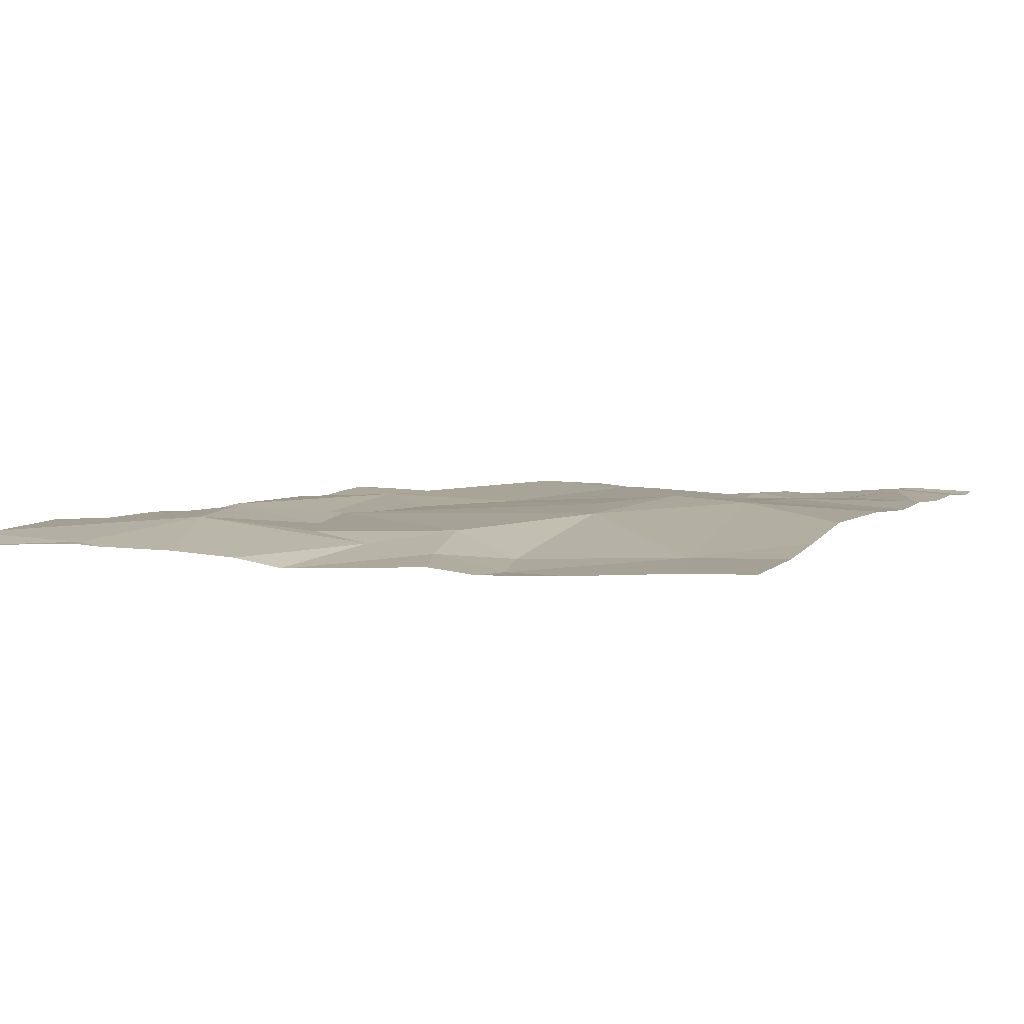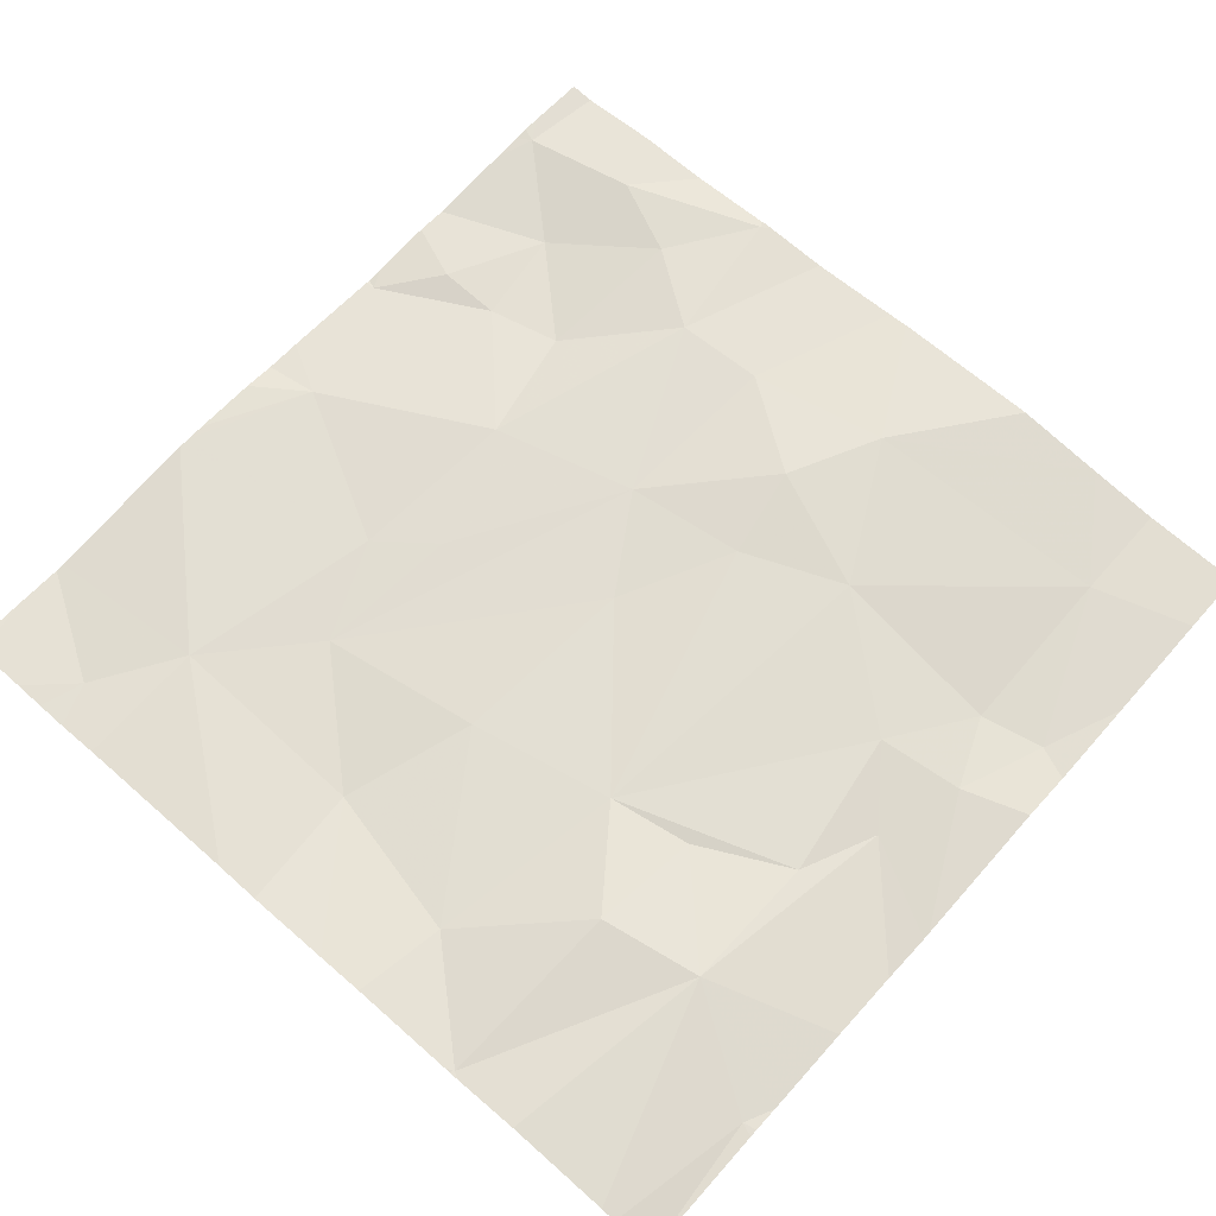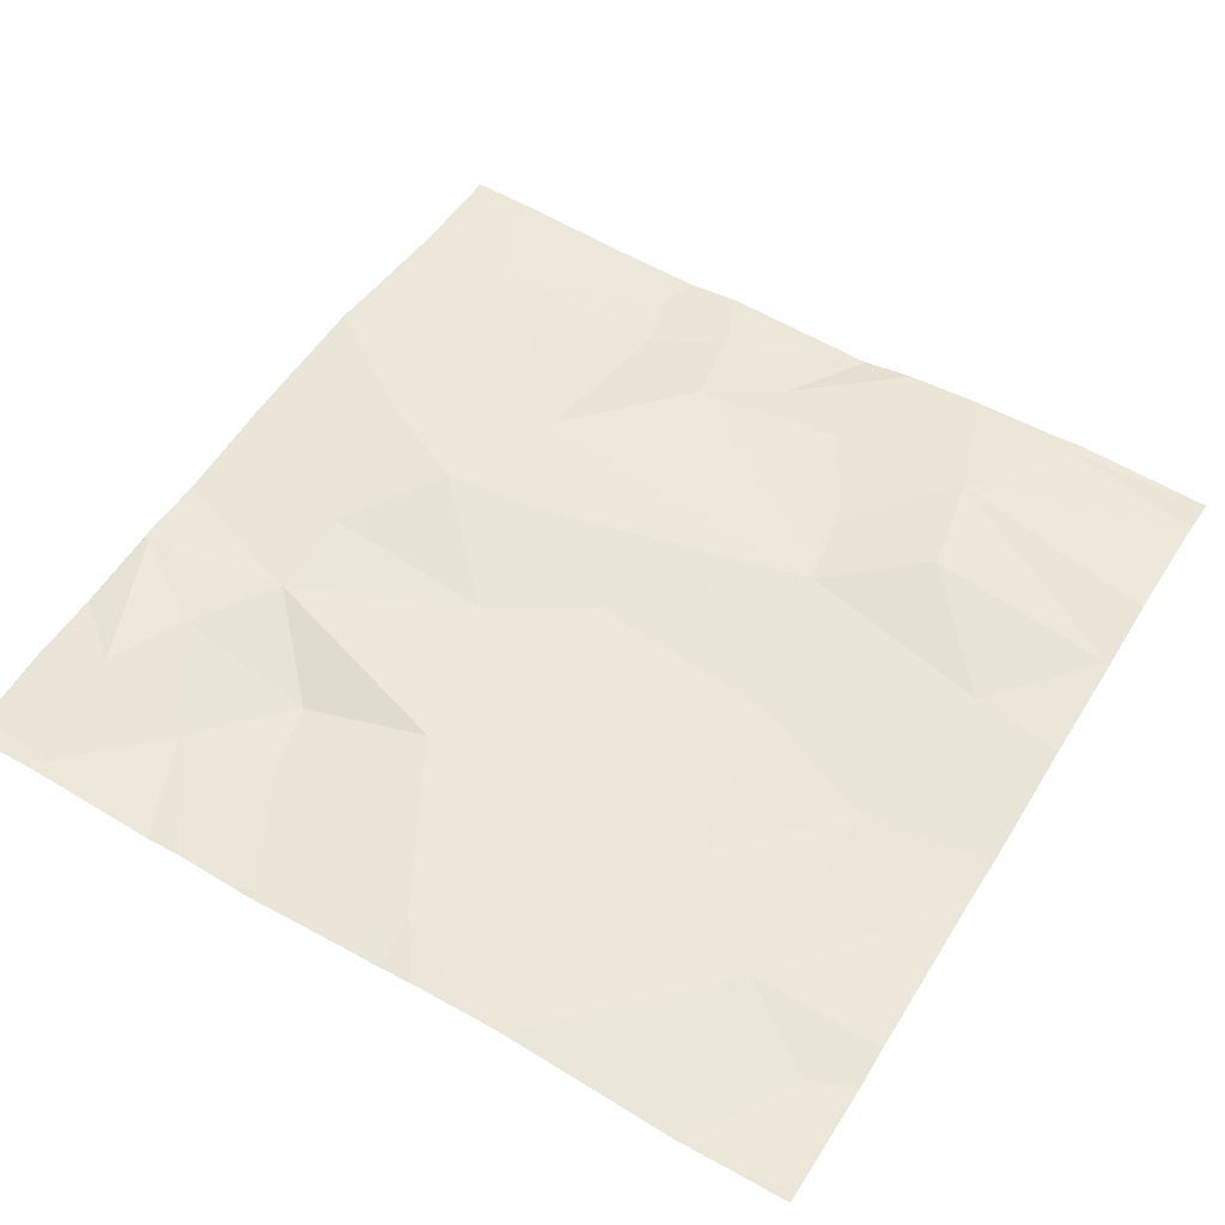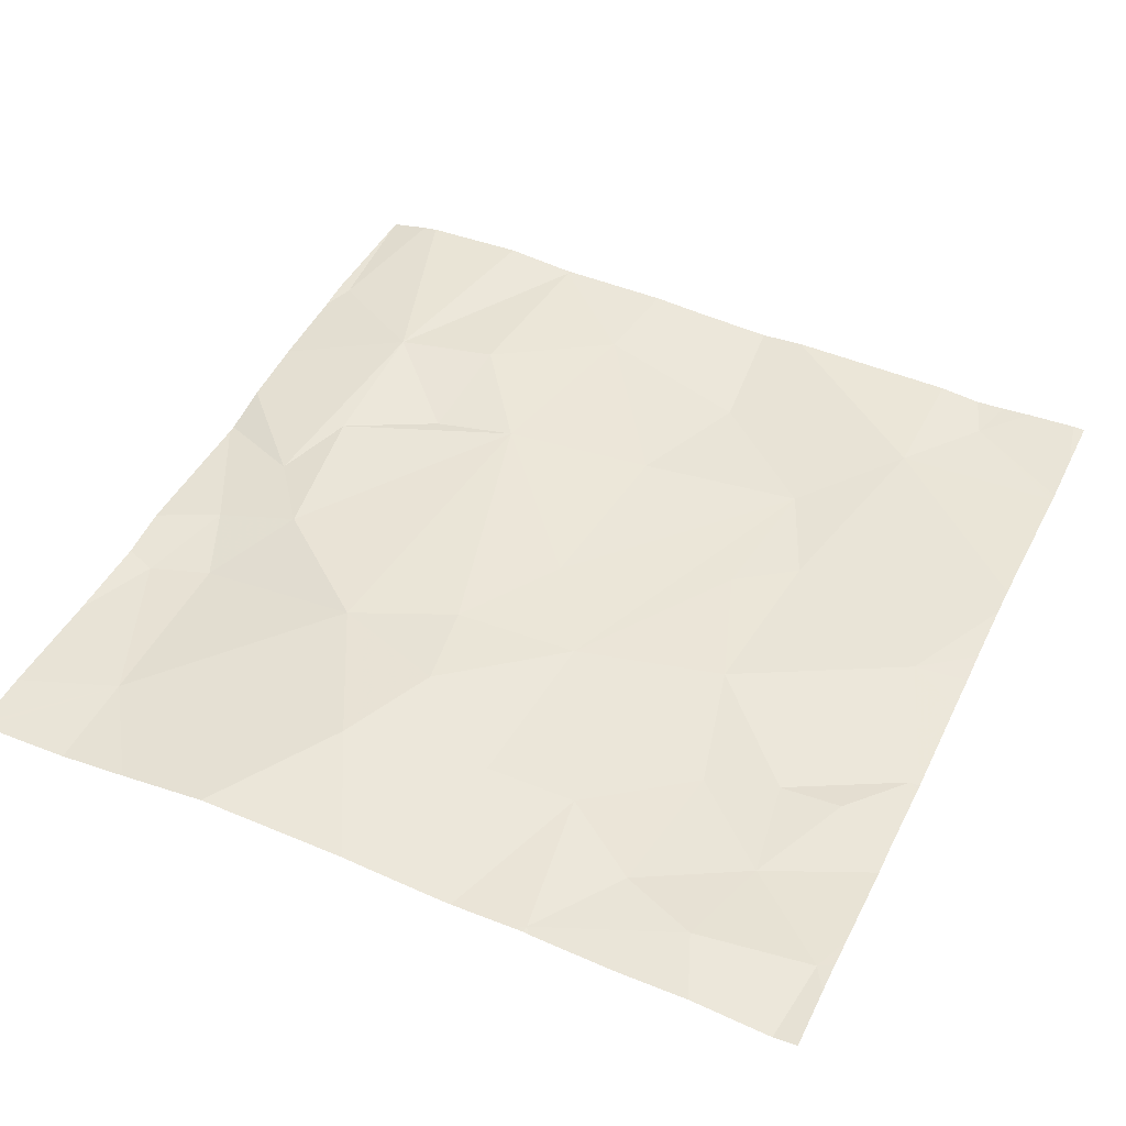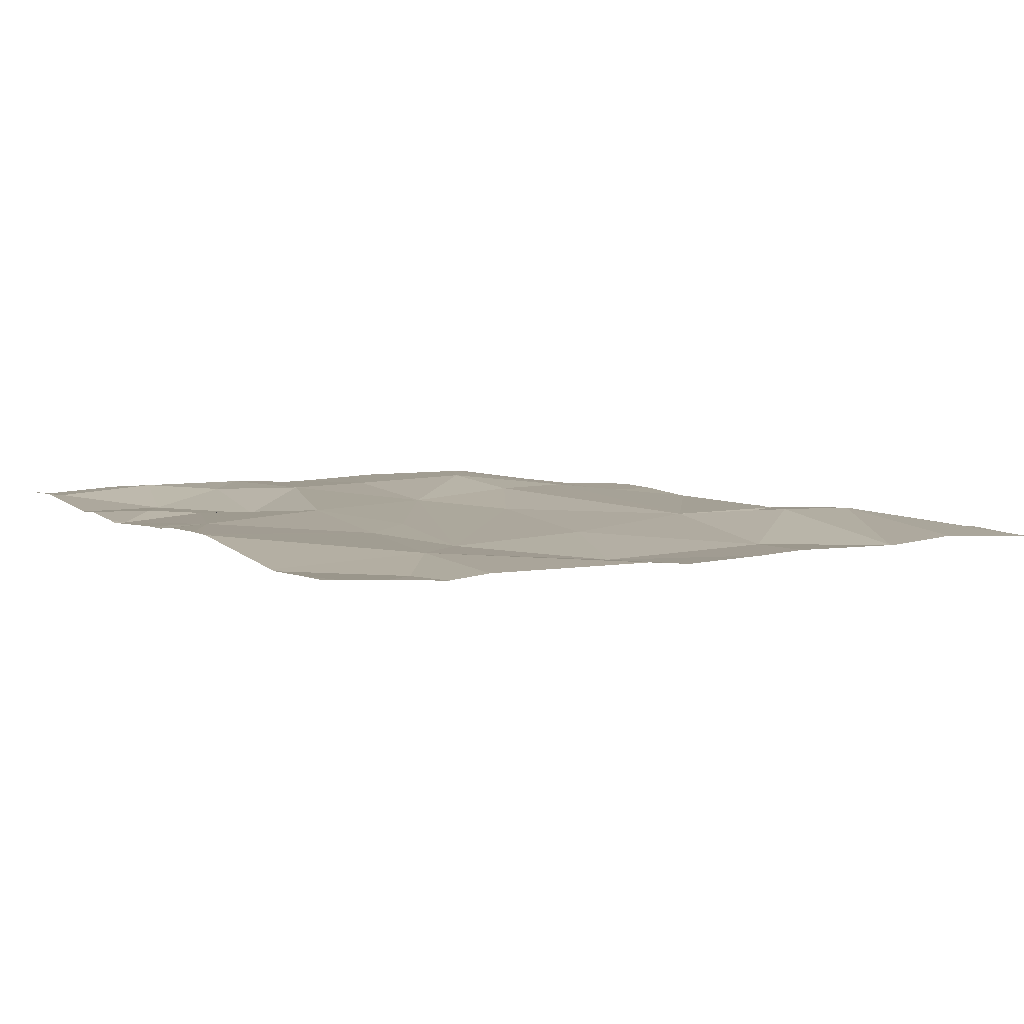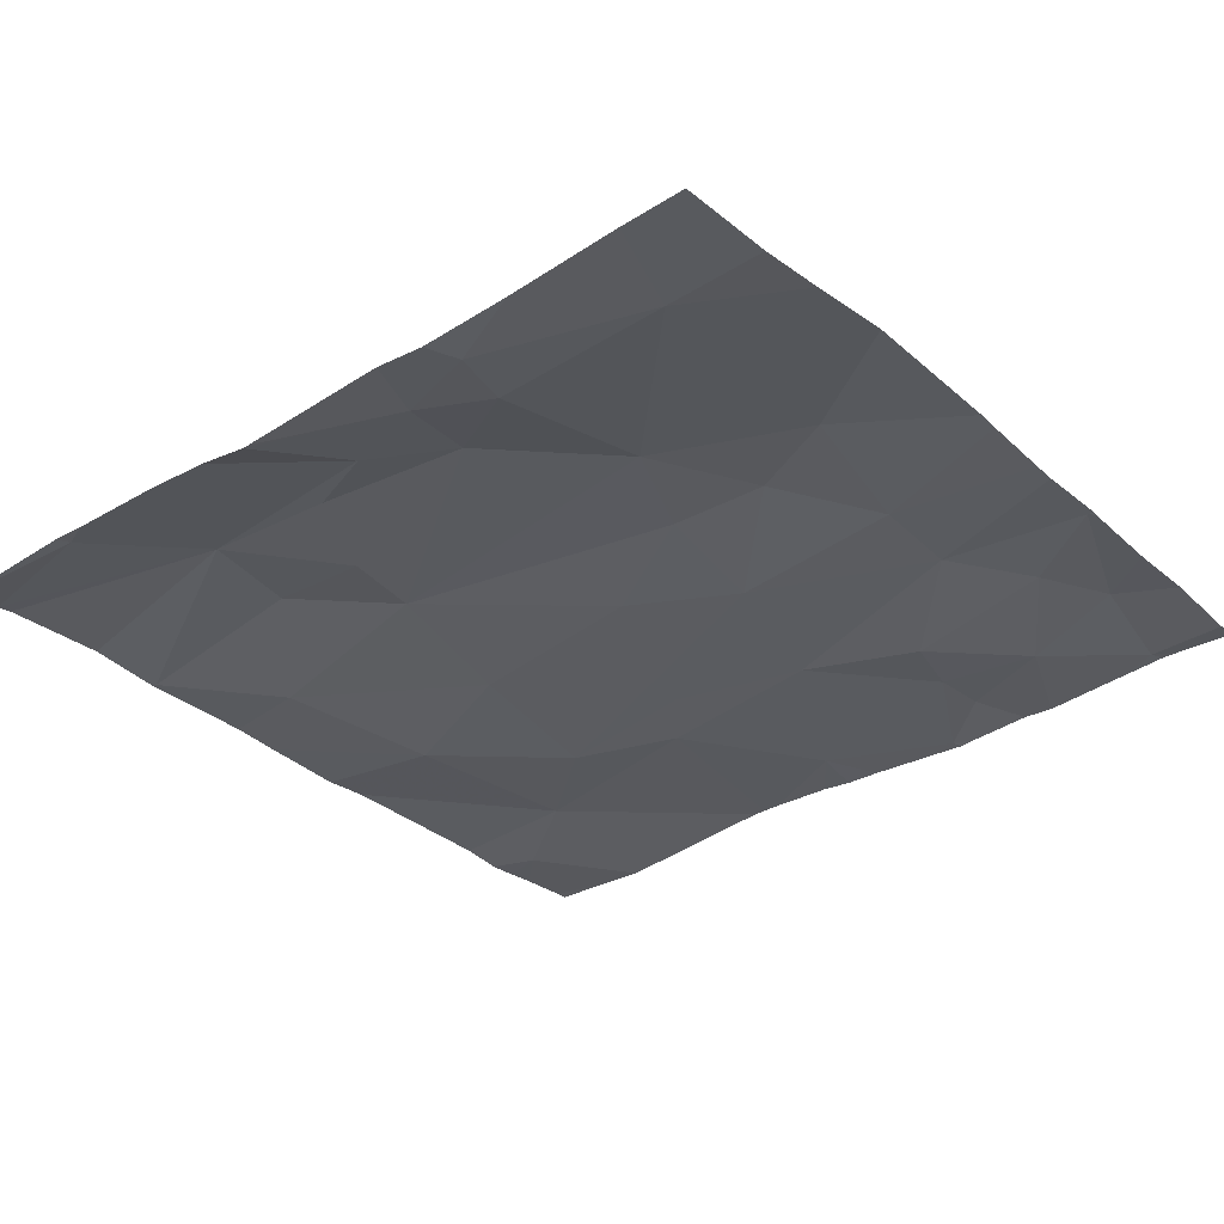
<metadata>
{"format":"obj","ext":"obj","renderer":"f3d","projection":"perspective","resolution":1024,"background":"white","views":[{"elev":4.2,"azim":24.5,"up":"+Z"},{"elev":64.9,"azim":-48.4,"up":"+Z"},{"elev":54.0,"azim":-148.8,"up":"+Z"},{"elev":47.7,"azim":115.5,"up":"+Z"},{"elev":5.2,"azim":-119.6,"up":"+Z"},{"elev":-32.6,"azim":39.8,"up":"+Z"}]}
</metadata>
<code>
v -90.01 245.6 483.3
v -91.91 244.2 483.2
v -90.01 245 483.3
v -90.01 245 483.3
v -90.71 245.6 483.3
v -90.01 245.4 483.3
v -90.01 244.6 483.3
v -91.82 245.4 483.2
v -90.01 244.7 483.3
v -91.4 245.1 483.2
v -91.63 245.3 483.3
v -91.18 245.2 483.3
v -91.35 244.7 483.2
v -90.94 244.7 483.3
v -90.01 243.7 483.2
v -91.68 245.6 483.2
v -91.3 245.6 483.3
v -91.45 244 483.3
v -91.61 243.7 483.2
v -91.63 244.8 483.2
v -91.71 244.4 483.2
v -91.49 244.2 483.3
v -91.25 244.2 483.3
v -91.79 245.6 483.2
v -91.28 244.4 483.3
v -90.58 245.4 483.3
v -90.37 245.4 483.3
v -90.54 245.2 483.3
v -90.59 244.3 483.3
v -90.23 243.9 483.2
v -90.61 243.9 483.2
v -91.02 245.6 483.3
v -90.58 243.8 483.2
v -90.94 245.6 483.3
v -91.08 245 483.3
v -90.81 245.1 483.3
v -90.72 244.8 483.3
v -90.81 244 483.3
v -91.27 245.6 483.3
v -91.14 244 483.3
v -90.71 245.6 483.3
v -91.01 245.5 483.3
v -90.69 244.5 483.3
v -90.49 244.6 483.3
v -90.97 243.9 483.2
v -90.34 245 483.3
v -90.58 245.5 483.3
v -90.78 243.9 483.2
v -90.28 244.5 483.3
v -90.34 244.8 483.3
v -91.6 243.7 483.2
v -91.62 243.7 483.2
v -90.4 243.7 483.2
v -91.34 243.7 483.2
v -90.14 245.3 483.3
v -90.22 245.2 483.3
v -90.19 245.6 483.3
v -90.61 243.7 483.2
v -91.19 243.7 483.2
v -91.54 243.7 483.2
v -91.07 243.7 483.2
v -90.02 245 483.3
v -90.72 243.7 483.2
v -91.92 244.2 483.2
v -91.92 244.2 483.2
v -91.92 245.3 483.2
v -91.92 245.4 483.2
v -91.92 245.3 483.2
v -91.92 244.9 483.2
v -91.92 243.8 483.2
v -91.92 243.8 483.2
v -91.92 244.5 483.2
v -91.92 244.6 483.2
v -91.92 244.1 483.3
v -91.66 245.6 483.2
v -90.72 245.6 483.3
v -91.92 244.2 483.2
v -91.92 244.2 483.2
v -91.92 245.6 483.3
v -91.92 244.8 483.2
v -91.92 245.5 483.2
v -90.01 244.8 483.3
v -90.01 245.2 483.3
v -90.01 244.1 483.3
v -90.01 243.9 483.2
v -90.01 244.3 483.3
v -90.01 244.9 483.3
v -90.01 245 483.3
v -91.05 243.7 483.2
v -90.02 243.7 483.2
v -90.15 243.7 483.2
v -91.91 243.7 483.2
v -91.92 243.7 483.2
v -90.01 243.7 483.2
v -90.53 245.6 483.3
v -90.67 245.6 483.3
v -91.23 245.6 483.3
v -91.09 245.6 483.3
v -90.18 245.6 483.3
v -90.21 245.6 483.3
v -90.14 245.6 483.3
v -90.27 245.6 483.3
v -90.46 245.6 483.3
v -90.01 245.6 483.3
v -91.9 245.6 483.3
v -91.92 245.6 483.3
f 86 49 84
f 85 30 15
f 11 10 12
f 10 13 14
f 91 30 53
f 70 18 71
f 72 20 73
f 96 41 95
f 18 22 2
f 2 21 72
f 84 30 85
f 10 11 20
f 8 11 75
f 13 20 21
f 83 55 4
f 20 13 10
f 79 8 16
f 22 18 23
f 95 47 27
f 90 15 30
f 18 19 60
f 39 12 42
f 20 11 69
f 82 50 9
f 22 25 21
f 74 2 78
f 22 21 2
f 11 8 66
f 25 13 21
f 27 26 28
f 30 29 31
f 31 33 30
f 36 35 37
f 31 29 38
f 25 23 40
f 42 41 76
f 17 12 39
f 14 37 10
f 43 14 25
f 43 44 37
f 36 28 26
f 22 23 25
f 18 40 23
f 40 18 45
f 35 10 37
f 26 41 42
f 46 28 36
f 45 18 54
f 41 47 95
f 58 48 63
f 31 48 33
f 38 25 40
f 29 44 43
f 42 12 36
f 12 10 35
f 37 14 43
f 25 14 13
f 38 29 25
f 26 27 47
f 31 38 48
f 42 36 26
f 48 45 61
f 46 36 37
f 26 47 41
f 12 35 36
f 40 45 38
f 39 42 97
f 29 43 25
f 32 42 34
f 38 45 48
f 9 49 7
f 55 27 56
f 49 44 29
f 89 48 61
f 1 55 6
f 27 57 102
f 46 56 28
f 44 49 50
f 34 42 76
f 62 56 46
f 61 45 59
f 63 48 89
f 55 56 62
f 29 30 49
f 49 30 84
f 90 30 91
f 62 46 87
f 46 50 82
f 55 62 4
f 76 41 5
f 59 45 54
f 30 33 53
f 27 28 56
f 27 55 57
f 44 50 37
f 46 37 50
f 95 27 103
f 64 2 65
f 3 62 88
f 58 33 48
f 65 2 77
f 66 8 67
f 5 41 96
f 4 62 3
f 67 8 81
f 68 11 66
f 69 11 68
f 6 55 83
f 70 19 18
f 53 33 58
f 71 18 74
f 72 21 20
f 101 1 104
f 1 57 55
f 73 20 80
f 24 79 16
f 74 18 2
f 54 18 60
f 92 70 93
f 77 2 72
f 78 2 64
f 51 19 52
f 7 49 86
f 16 8 75
f 17 11 12
f 80 20 69
f 81 8 79
f 9 50 49
f 60 19 51
f 87 46 82
f 88 62 87
f 52 19 92
f 92 19 70
f 75 11 17
f 94 15 90
f 97 42 98
f 98 42 32
f 99 57 101
f 100 57 99
f 101 57 1
f 102 57 100
f 103 27 102
f 105 79 24
f 106 79 105

</code>
